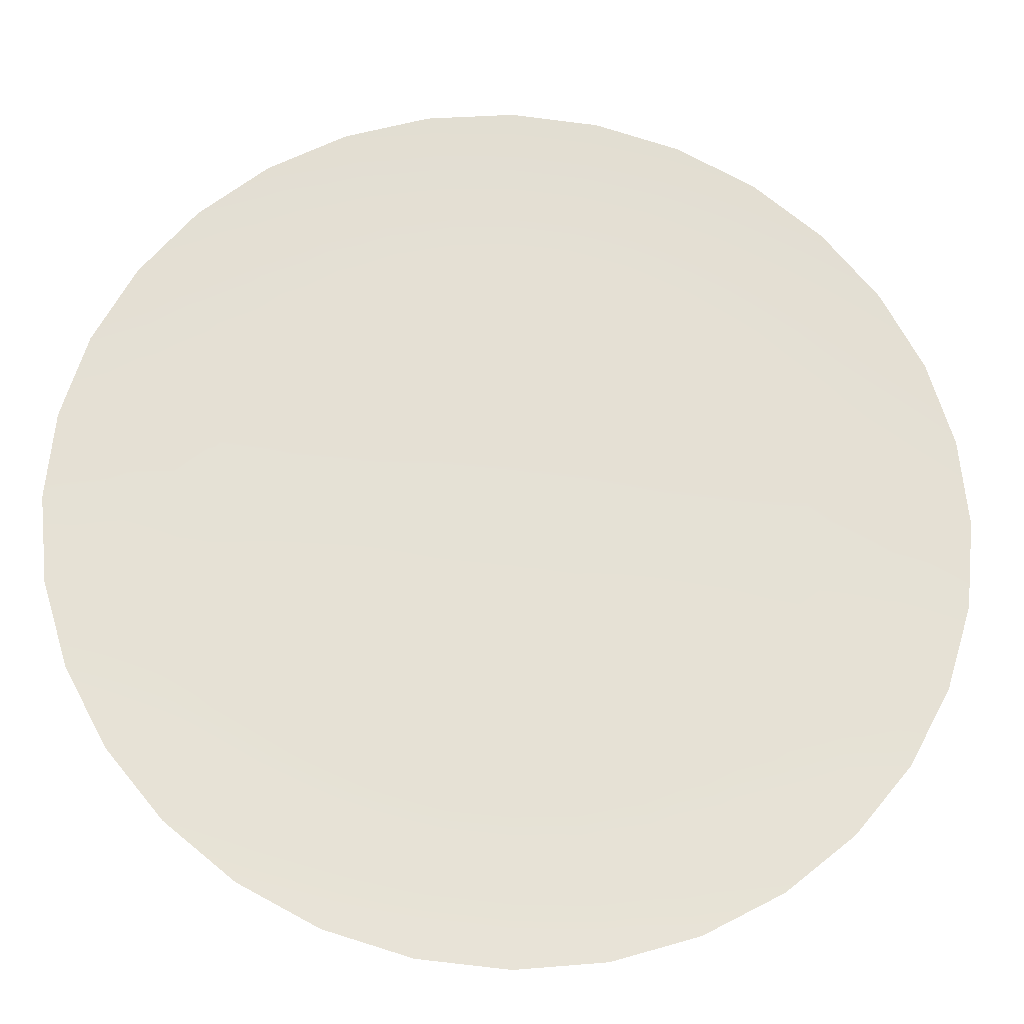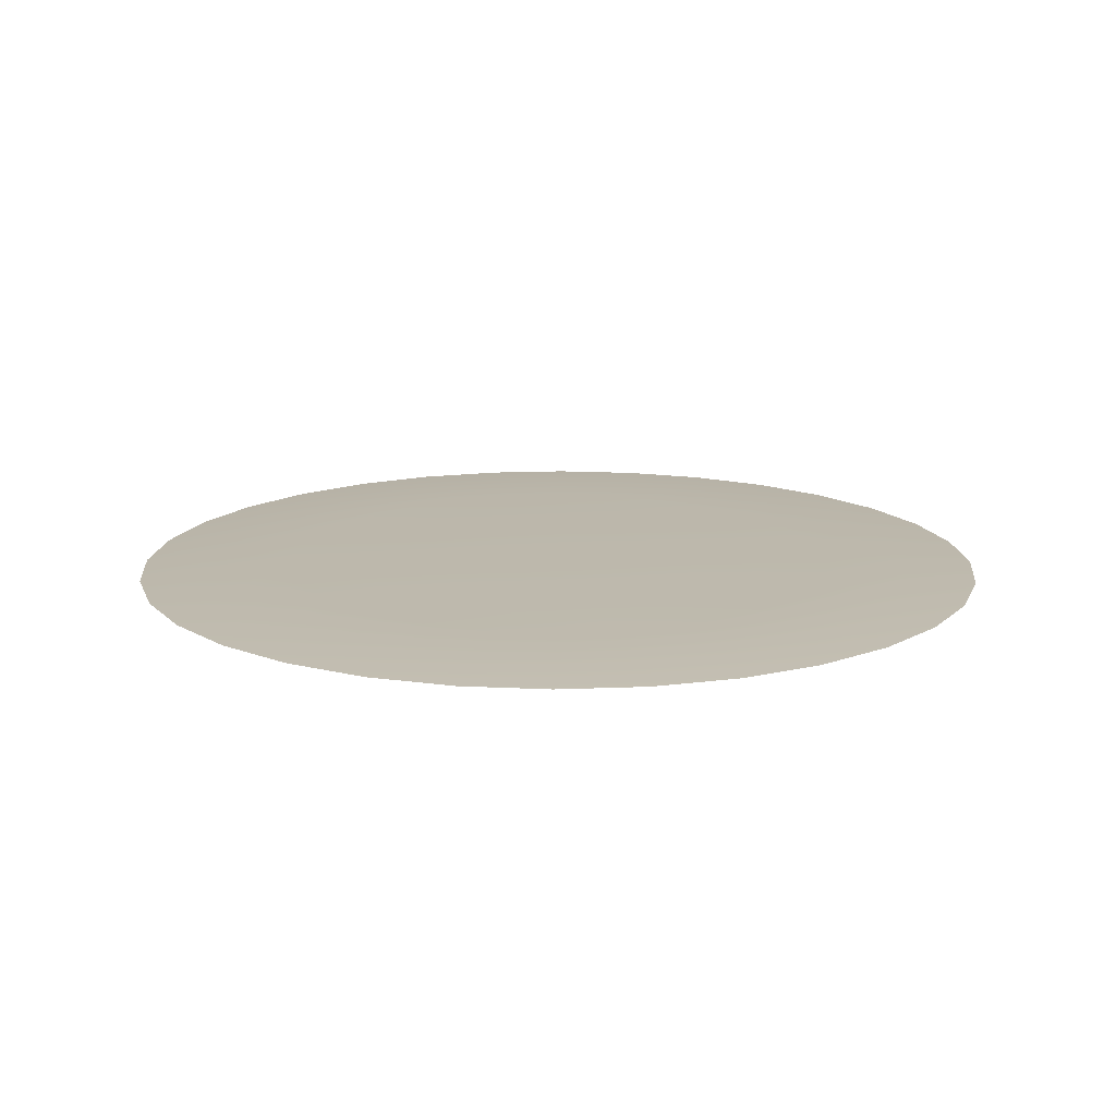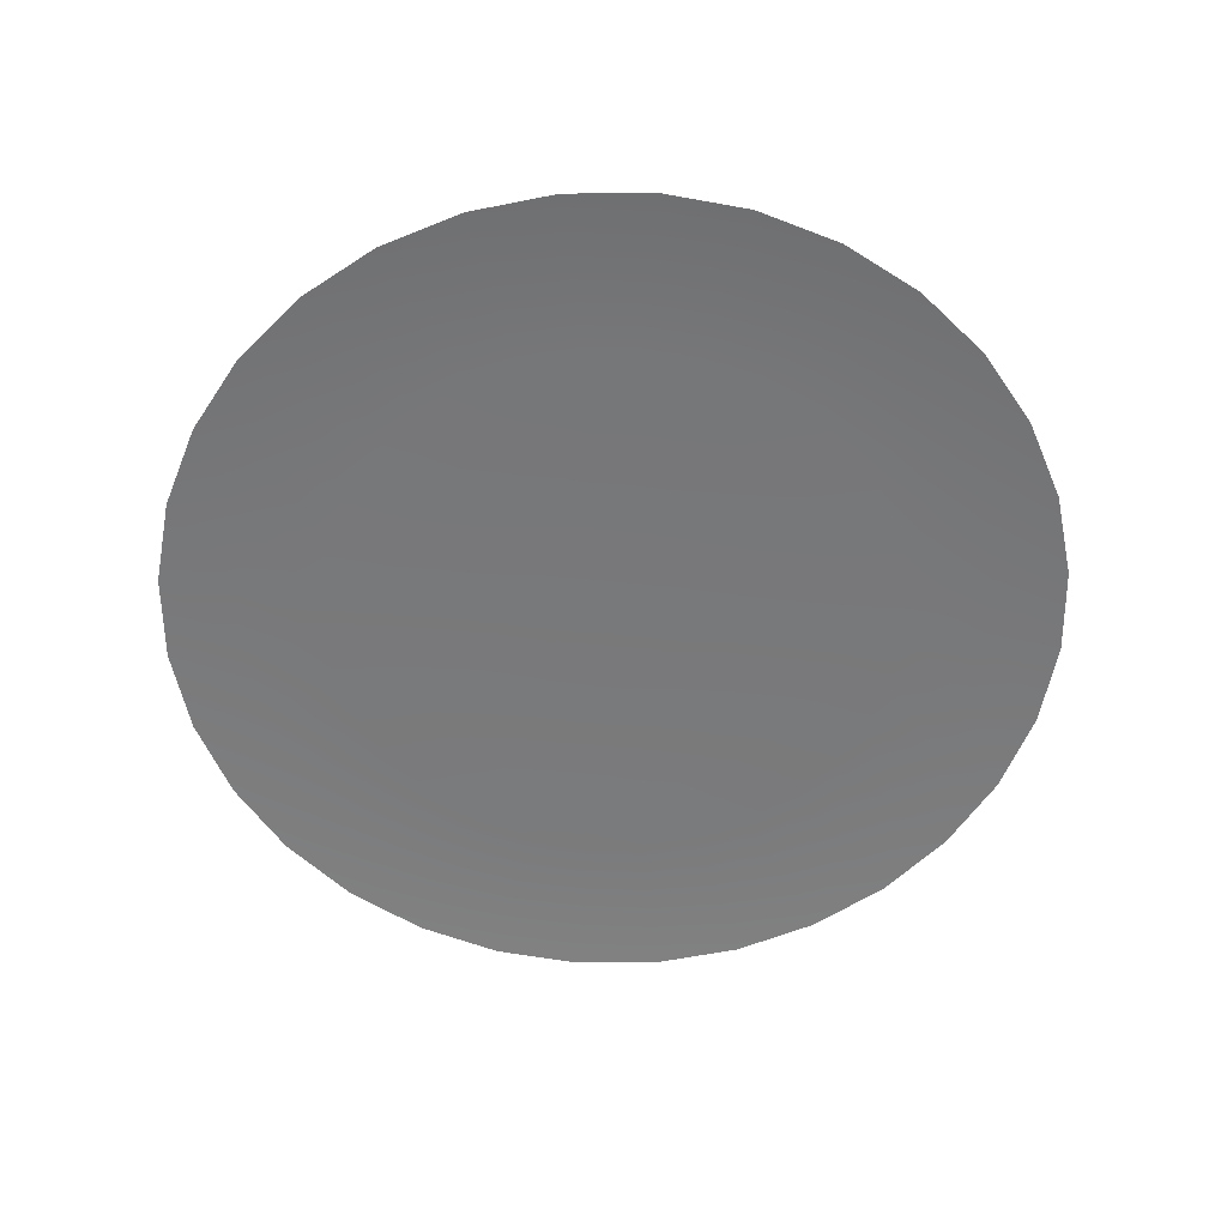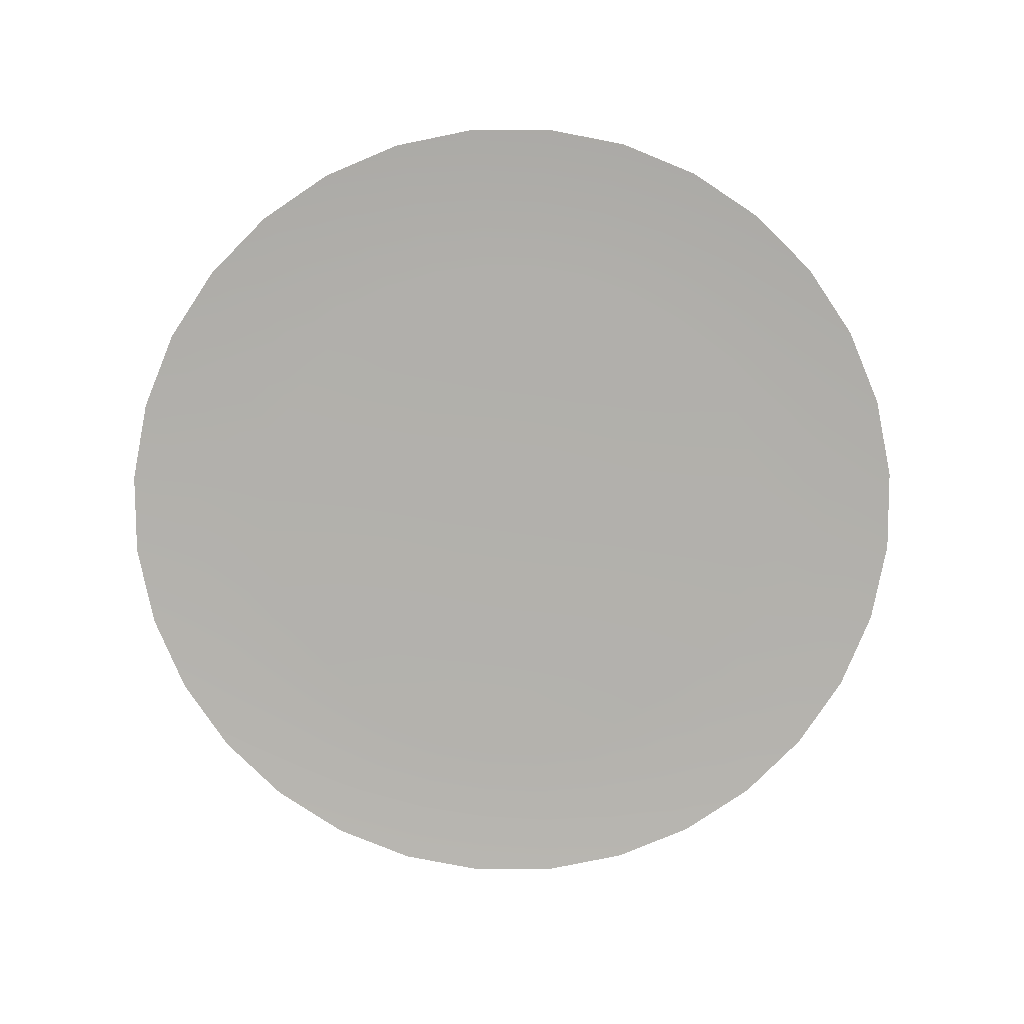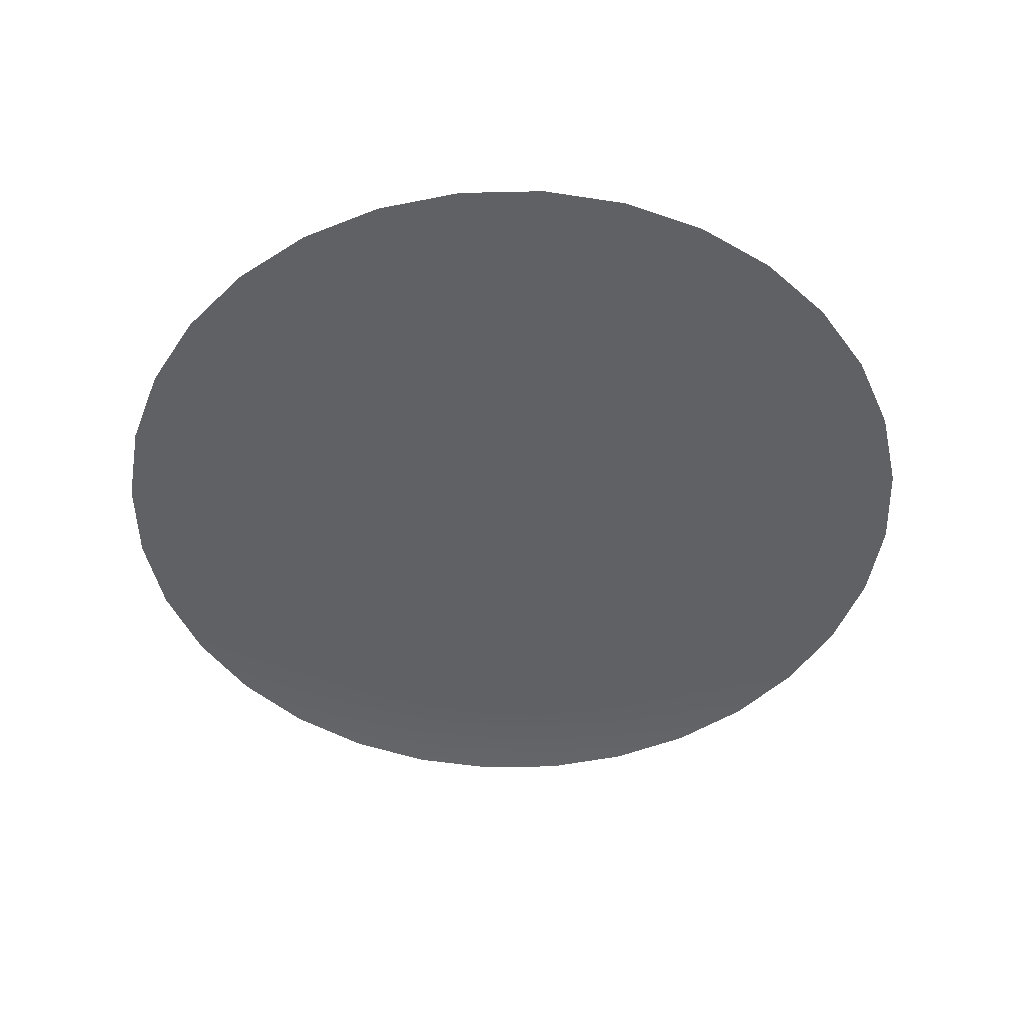
<metadata>
{"format":"obj","ext":"obj","renderer":"f3d","projection":"perspective","resolution":1024,"background":"white","views":[{"elev":-24.0,"azim":-4.1,"up":"+Z"},{"elev":14.8,"azim":101.8,"up":"+Y"},{"elev":-57.7,"azim":17.4,"up":"+Y"},{"elev":-78.8,"azim":-39.1,"up":"+Y"},{"elev":-48.9,"azim":-139.2,"up":"+Y"}]}
</metadata>
<code>
g fx_mesh_expandenergy_07
v 2.52e-07 0.02665 -7.059e-08
v -0.1682 0.02536 -0.8456
v 2.143e-07 0.02536 -0.8621
v -0.2921 0.02154 -1.468
v 1.867e-07 0.02154 -1.497
v -0.4275 0.01532 -2.149
v 1.821e-07 0.01532 -2.191
v -0.5601 0.006961 -2.816
v 1.456e-07 0.006961 -2.871
v -0.7168 -0.003226 -3.604
v 7.445e-08 -0.003226 -3.674
v -0.8621 -0.04058 -4.334
v 5.884e-08 -0.04058 -4.419
v -1.691 -0.04058 -4.083
v -1.406 -0.003226 -3.395
v -2.455 -0.04058 -3.674
v -1.099 0.006961 -2.653
v -2.041 -0.003226 -3.055
v -3.125 -0.04058 -3.125
v -0.8386 0.01532 -2.025
v -1.595 0.006961 -2.387
v -2.598 -0.003226 -2.598
v -3.674 -0.04058 -2.455
v -0.573 0.02154 -1.383
v -1.217 0.01532 -1.822
v -2.03 0.006961 -2.03
v -3.055 -0.003226 -2.041
v -4.083 -0.04058 -1.691
v -0.3299 0.02536 -0.7965
v 2.52e-07 0.02665 -7.059e-08
v -0.8318 0.02154 -1.245
v -1.55 0.01532 -1.55
v -2.387 0.006961 -1.595
v -3.395 -0.003227 -1.406
v -4.334 -0.04058 -0.8621
v -0.479 0.02536 -0.7168
v 2.52e-07 0.02665 -7.059e-08
v -1.059 0.02154 -1.059
v -1.822 0.01532 -1.217
v -2.653 0.006961 -1.099
v -3.604 -0.003227 -0.7168
v -4.419 -0.04058 1.557e-06
v -0.6096 0.02536 -0.6096
v 2.52e-07 0.02665 -7.059e-08
v -1.245 0.02154 -0.8318
v -2.025 0.01532 -0.8386
v -2.816 0.006961 -0.5601
v -3.674 -0.003227 1.214e-06
v -4.334 -0.04058 0.8621
v -0.7168 0.02536 -0.479
v 2.52e-07 0.02665 -7.059e-08
v -1.383 0.02154 -0.573
v -2.149 0.01532 -0.4275
v -2.871 0.006961 8.137e-07
v -3.604 -0.003227 0.7168
v -4.083 -0.04058 1.691
v -0.7965 0.02536 -0.3299
v 2.52e-07 0.02665 -7.059e-08
v -1.468 0.02154 -0.2921
v -2.191 0.01532 5.514e-07
v -2.816 0.006961 0.5601
v -3.395 -0.003227 1.406
v -3.674 -0.04058 2.455
v -0.8456 0.02536 -0.1682
v 2.52e-07 0.02665 -7.059e-08
v -1.497 0.02154 3.576e-07
v -2.149 0.01532 0.4275
v -2.653 0.006961 1.099
v -3.055 -0.003227 2.041
v -3.125 -0.04058 3.125
v -0.8621 0.02536 2.139e-07
v 2.52e-07 0.02665 -7.059e-08
v -1.468 0.02153 0.2921
v -2.025 0.01532 0.8386
v -2.387 0.006961 1.595
v -2.598 -0.003227 2.598
v -2.455 -0.04058 3.674
v -0.8456 0.02536 0.1682
v 2.52e-07 0.02665 -7.059e-08
v -1.383 0.02153 0.573
v -1.822 0.01532 1.217
v -2.03 0.006961 2.03
v -2.041 -0.003227 3.055
v -1.691 -0.04058 4.083
v -0.7965 0.02536 0.3299
v 2.52e-07 0.02665 -7.059e-08
v -1.245 0.02153 0.8318
v -1.55 0.01532 1.55
v -1.595 0.006961 2.387
v -1.406 -0.003227 3.395
v -0.8621 -0.04058 4.334
v -0.7168 0.02536 0.479
v 2.52e-07 0.02665 -7.059e-08
v -1.059 0.02153 1.059
v -1.217 0.01532 1.822
v -1.099 0.006961 2.653
v -0.7168 -0.003227 3.604
v 4.519e-06 -0.04058 4.419
v -0.6096 0.02536 0.6096
v 2.52e-07 0.02665 -7.059e-08
v -0.8318 0.02153 1.245
v -0.8386 0.01532 2.025
v -0.5601 0.006961 2.816
v 3.783e-06 -0.003227 3.674
v 0.8621 -0.04058 4.334
v -0.479 0.02536 0.7168
v 2.52e-07 0.02665 -7.059e-08
v -0.573 0.02153 1.383
v -0.4275 0.01532 2.149
v 3.043e-06 0.006961 2.871
v 0.7168 -0.003227 3.604
v 1.691 -0.04058 4.083
v -0.3299 0.02536 0.7965
v 2.52e-07 0.02665 -7.059e-08
v -0.2921 0.02153 1.468
v 2.394e-06 0.01532 2.191
v 0.5601 0.006961 2.816
v 1.406 -0.003227 3.395
v 2.455 -0.04058 3.674
v -0.1682 0.02536 0.8456
v 2.52e-07 0.02665 -7.059e-08
v 1.698e-06 0.02153 1.497
v 0.4275 0.01532 2.149
v 1.099 0.006961 2.653
v 2.041 -0.003227 3.055
v 3.125 -0.04058 3.125
v 1.084e-06 0.02536 0.8621
v 2.52e-07 0.02665 -7.059e-08
v 0.2921 0.02153 1.468
v 0.8386 0.01532 2.025
v 1.595 0.006961 2.387
v 2.598 -0.003227 2.598
v 3.674 -0.04058 2.455
v 0.1682 0.02536 0.8456
v 2.52e-07 0.02665 -7.059e-08
v 0.573 0.02153 1.383
v 1.217 0.01532 1.822
v 2.03 0.006961 2.03
v 3.055 -0.003227 2.041
v 4.083 -0.04058 1.691
v 0.3299 0.02536 0.7965
v 2.52e-07 0.02665 -7.059e-08
v 0.8318 0.02153 1.245
v 1.55 0.01532 1.55
v 2.387 0.006961 1.595
v 3.395 -0.003227 1.406
v 4.334 -0.04058 0.8621
v 0.479 0.02536 0.7168
v 2.52e-07 0.02665 -7.059e-08
v 1.059 0.02153 1.059
v 1.822 0.01532 1.217
v 2.653 0.006961 1.099
v 3.604 -0.003227 0.7168
v 4.419 -0.04058 -6.978e-06
v 0.6096 0.02536 0.6096
v 2.52e-07 0.02665 -7.059e-08
v 1.245 0.02153 0.8318
v 2.025 0.01532 0.8386
v 2.816 0.006961 0.5601
v 3.674 -0.003227 -5.882e-06
v 4.334 -0.04058 -0.8621
v 0.7168 0.02536 0.479
v 2.52e-07 0.02665 -7.059e-08
v 1.383 0.02153 0.573
v 2.149 0.01532 0.4275
v 2.871 0.006961 -4.731e-06
v 3.604 -0.003227 -0.7168
v 4.083 -0.04058 -1.691
v 0.7965 0.02536 0.3299
v 2.52e-07 0.02665 -7.059e-08
v 1.468 0.02153 0.2921
v 2.191 0.01532 -3.681e-06
v 2.816 0.006961 -0.5601
v 3.395 -0.003227 -1.406
v 3.674 -0.04058 -2.455
v 0.8456 0.02536 0.1682
v 2.52e-07 0.02665 -7.059e-08
v 1.497 0.02154 -2.534e-06
v 2.149 0.01532 -0.4275
v 2.653 0.006961 -1.099
v 3.055 -0.003226 -2.041
v 3.125 -0.04058 -3.125
v 0.8621 0.02536 -1.451e-06
v 2.52e-07 0.02665 -7.059e-08
v 1.468 0.02154 -0.2921
v 2.025 0.01532 -0.8386
v 2.387 0.006961 -1.595
v 2.598 -0.003226 -2.598
v 2.455 -0.04058 -3.674
v 0.8456 0.02536 -0.1682
v 2.52e-07 0.02665 -7.059e-08
v 1.383 0.02154 -0.573
v 1.822 0.01532 -1.217
v 2.03 0.006961 -2.03
v 2.041 -0.003226 -3.055
v 1.691 -0.04058 -4.083
v 0.7965 0.02536 -0.3299
v 2.52e-07 0.02665 -7.059e-08
v 1.245 0.02154 -0.8318
v 1.55 0.01532 -1.55
v 1.595 0.006961 -2.387
v 1.406 -0.003226 -3.395
v 0.8621 -0.04058 -4.334
v 0.7168 0.02536 -0.479
v 2.52e-07 0.02665 -7.059e-08
v 1.059 0.02154 -1.059
v 1.217 0.01532 -1.822
v 1.099 0.006961 -2.653
v 0.7168 -0.003226 -3.604
v 5.884e-08 -0.04058 -4.419
v 7.445e-08 -0.003226 -3.674
v 0.5601 0.006961 -2.816
v 1.456e-07 0.006961 -2.871
v 0.6096 0.02536 -0.6096
v 2.52e-07 0.02665 -7.059e-08
v 0.8318 0.02154 -1.245
v 0.8386 0.01532 -2.025
v 0.4275 0.01532 -2.149
v 1.821e-07 0.01532 -2.191
v 0.479 0.02536 -0.7168
v 2.52e-07 0.02665 -7.059e-08
v 0.573 0.02154 -1.383
v 0.2921 0.02154 -1.468
v 1.867e-07 0.02154 -1.497
v 0.3299 0.02536 -0.7965
v 2.52e-07 0.02665 -7.059e-08
v 0.1682 0.02536 -0.8456
v 2.52e-07 0.02665 -7.059e-08
v 2.143e-07 0.02536 -0.8621
v 2.52e-07 0.02665 -7.059e-08
g fx_mesh_expandenergy_07_0
f 3 2 1
f 4 2 3
f 5 4 3
f 6 4 5
f 7 6 5
f 8 6 7
f 9 8 7
f 10 8 9
f 11 10 9
f 12 10 11
f 13 12 11
f 12 14 10
f 14 15 10
f 10 15 8
f 14 16 15
f 8 17 6
f 15 17 8
f 16 18 15
f 15 18 17
f 16 19 18
f 6 20 4
f 17 20 6
f 18 21 17
f 17 21 20
f 19 22 18
f 18 22 21
f 19 23 22
f 20 24 4
f 4 24 2
f 21 25 20
f 20 25 24
f 22 26 21
f 21 26 25
f 23 27 22
f 22 27 26
f 23 28 27
f 24 29 2
f 2 29 30
f 25 31 24
f 24 31 29
f 26 32 25
f 25 32 31
f 27 33 26
f 26 33 32
f 28 34 27
f 27 34 33
f 28 35 34
f 31 36 29
f 29 36 37
f 32 38 31
f 31 38 36
f 33 39 32
f 32 39 38
f 34 40 33
f 33 40 39
f 35 41 34
f 34 41 40
f 35 42 41
f 38 43 36
f 36 43 44
f 39 45 38
f 38 45 43
f 40 46 39
f 39 46 45
f 41 47 40
f 40 47 46
f 42 48 41
f 41 48 47
f 42 49 48
f 45 50 43
f 43 50 51
f 46 52 45
f 45 52 50
f 47 53 46
f 46 53 52
f 48 54 47
f 47 54 53
f 49 55 48
f 48 55 54
f 49 56 55
f 52 57 50
f 50 57 58
f 53 59 52
f 52 59 57
f 54 60 53
f 53 60 59
f 55 61 54
f 54 61 60
f 56 62 55
f 55 62 61
f 56 63 62
f 59 64 57
f 57 64 65
f 60 66 59
f 59 66 64
f 61 67 60
f 60 67 66
f 62 68 61
f 61 68 67
f 63 69 62
f 62 69 68
f 63 70 69
f 66 71 64
f 64 71 72
f 67 73 66
f 66 73 71
f 68 74 67
f 67 74 73
f 69 75 68
f 68 75 74
f 70 76 69
f 69 76 75
f 70 77 76
f 73 78 71
f 71 78 79
f 74 80 73
f 73 80 78
f 75 81 74
f 74 81 80
f 76 82 75
f 75 82 81
f 77 83 76
f 76 83 82
f 77 84 83
f 80 85 78
f 78 85 86
f 81 87 80
f 80 87 85
f 82 88 81
f 81 88 87
f 83 89 82
f 82 89 88
f 84 90 83
f 83 90 89
f 84 91 90
f 87 92 85
f 85 92 93
f 88 94 87
f 87 94 92
f 89 95 88
f 88 95 94
f 90 96 89
f 89 96 95
f 91 97 90
f 90 97 96
f 91 98 97
f 94 99 92
f 92 99 100
f 95 101 94
f 94 101 99
f 96 102 95
f 95 102 101
f 97 103 96
f 96 103 102
f 98 104 97
f 97 104 103
f 98 105 104
f 101 106 99
f 99 106 107
f 102 108 101
f 101 108 106
f 103 109 102
f 102 109 108
f 104 110 103
f 103 110 109
f 105 111 104
f 104 111 110
f 105 112 111
f 108 113 106
f 106 113 114
f 109 115 108
f 108 115 113
f 110 116 109
f 109 116 115
f 111 117 110
f 110 117 116
f 112 118 111
f 111 118 117
f 112 119 118
f 115 120 113
f 113 120 121
f 116 122 115
f 115 122 120
f 117 123 116
f 116 123 122
f 118 124 117
f 117 124 123
f 119 125 118
f 118 125 124
f 119 126 125
f 122 127 120
f 120 127 128
f 123 129 122
f 122 129 127
f 124 130 123
f 123 130 129
f 125 131 124
f 124 131 130
f 126 132 125
f 125 132 131
f 126 133 132
f 129 134 127
f 127 134 135
f 130 136 129
f 129 136 134
f 131 137 130
f 130 137 136
f 132 138 131
f 131 138 137
f 133 139 132
f 132 139 138
f 133 140 139
f 136 141 134
f 134 141 142
f 137 143 136
f 136 143 141
f 138 144 137
f 137 144 143
f 139 145 138
f 138 145 144
f 140 146 139
f 139 146 145
f 140 147 146
f 143 148 141
f 141 148 149
f 144 150 143
f 143 150 148
f 145 151 144
f 144 151 150
f 146 152 145
f 145 152 151
f 147 153 146
f 146 153 152
f 147 154 153
f 150 155 148
f 148 155 156
f 151 157 150
f 150 157 155
f 152 158 151
f 151 158 157
f 153 159 152
f 152 159 158
f 154 160 153
f 153 160 159
f 154 161 160
f 157 162 155
f 155 162 163
f 158 164 157
f 157 164 162
f 159 165 158
f 158 165 164
f 160 166 159
f 159 166 165
f 161 167 160
f 160 167 166
f 161 168 167
f 164 169 162
f 162 169 170
f 165 171 164
f 164 171 169
f 166 172 165
f 165 172 171
f 167 173 166
f 166 173 172
f 168 174 167
f 167 174 173
f 168 175 174
f 171 176 169
f 169 176 177
f 172 178 171
f 171 178 176
f 173 179 172
f 172 179 178
f 174 180 173
f 173 180 179
f 175 181 174
f 174 181 180
f 175 182 181
f 178 183 176
f 176 183 184
f 179 185 178
f 178 185 183
f 180 186 179
f 179 186 185
f 181 187 180
f 180 187 186
f 182 188 181
f 181 188 187
f 182 189 188
f 185 190 183
f 183 190 191
f 186 192 185
f 185 192 190
f 187 193 186
f 186 193 192
f 188 194 187
f 187 194 193
f 189 195 188
f 188 195 194
f 189 196 195
f 192 197 190
f 190 197 198
f 193 199 192
f 192 199 197
f 194 200 193
f 193 200 199
f 195 201 194
f 194 201 200
f 196 202 195
f 195 202 201
f 196 203 202
f 199 204 197
f 197 204 205
f 200 206 199
f 199 206 204
f 201 207 200
f 200 207 206
f 202 208 201
f 201 208 207
f 203 209 202
f 202 209 208
f 203 210 209
f 210 211 209
f 209 211 212
f 209 212 208
f 211 213 212
f 206 214 204
f 204 214 215
f 207 216 206
f 206 216 214
f 208 217 207
f 208 212 217
f 207 217 216
f 212 213 218
f 212 218 217
f 213 219 218
f 216 220 214
f 214 220 221
f 217 222 216
f 217 218 222
f 216 222 220
f 218 219 223
f 218 223 222
f 219 224 223
f 222 225 220
f 222 223 225
f 220 225 226
f 223 224 227
f 223 227 225
f 225 227 228
f 224 229 227
f 227 229 230

</code>
